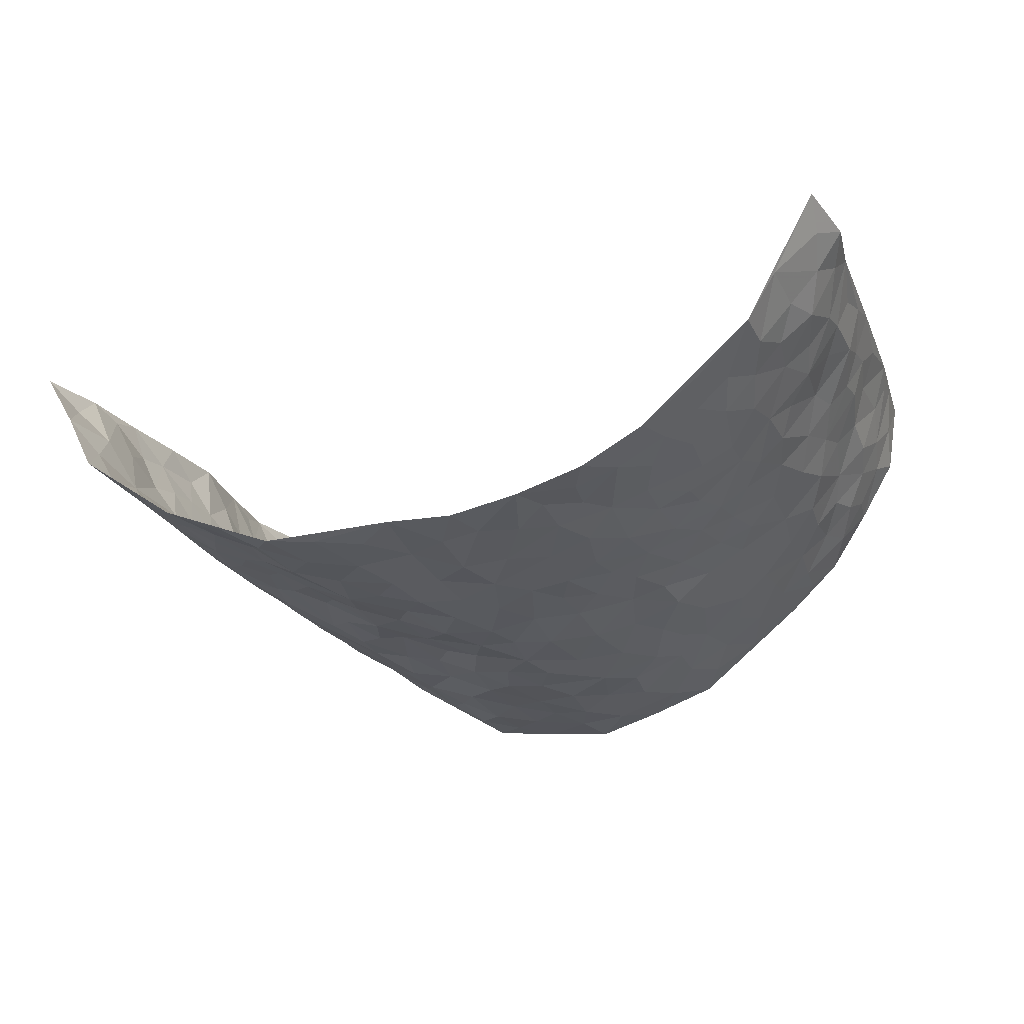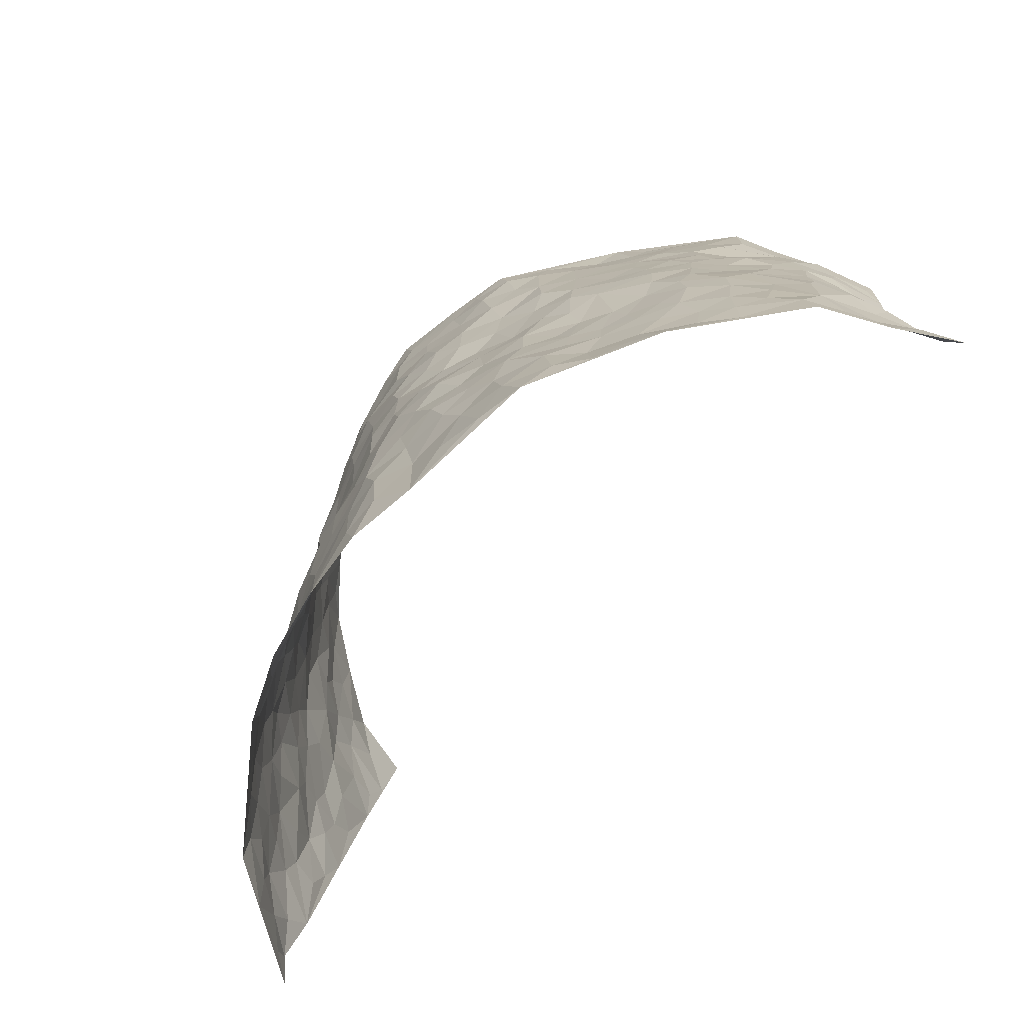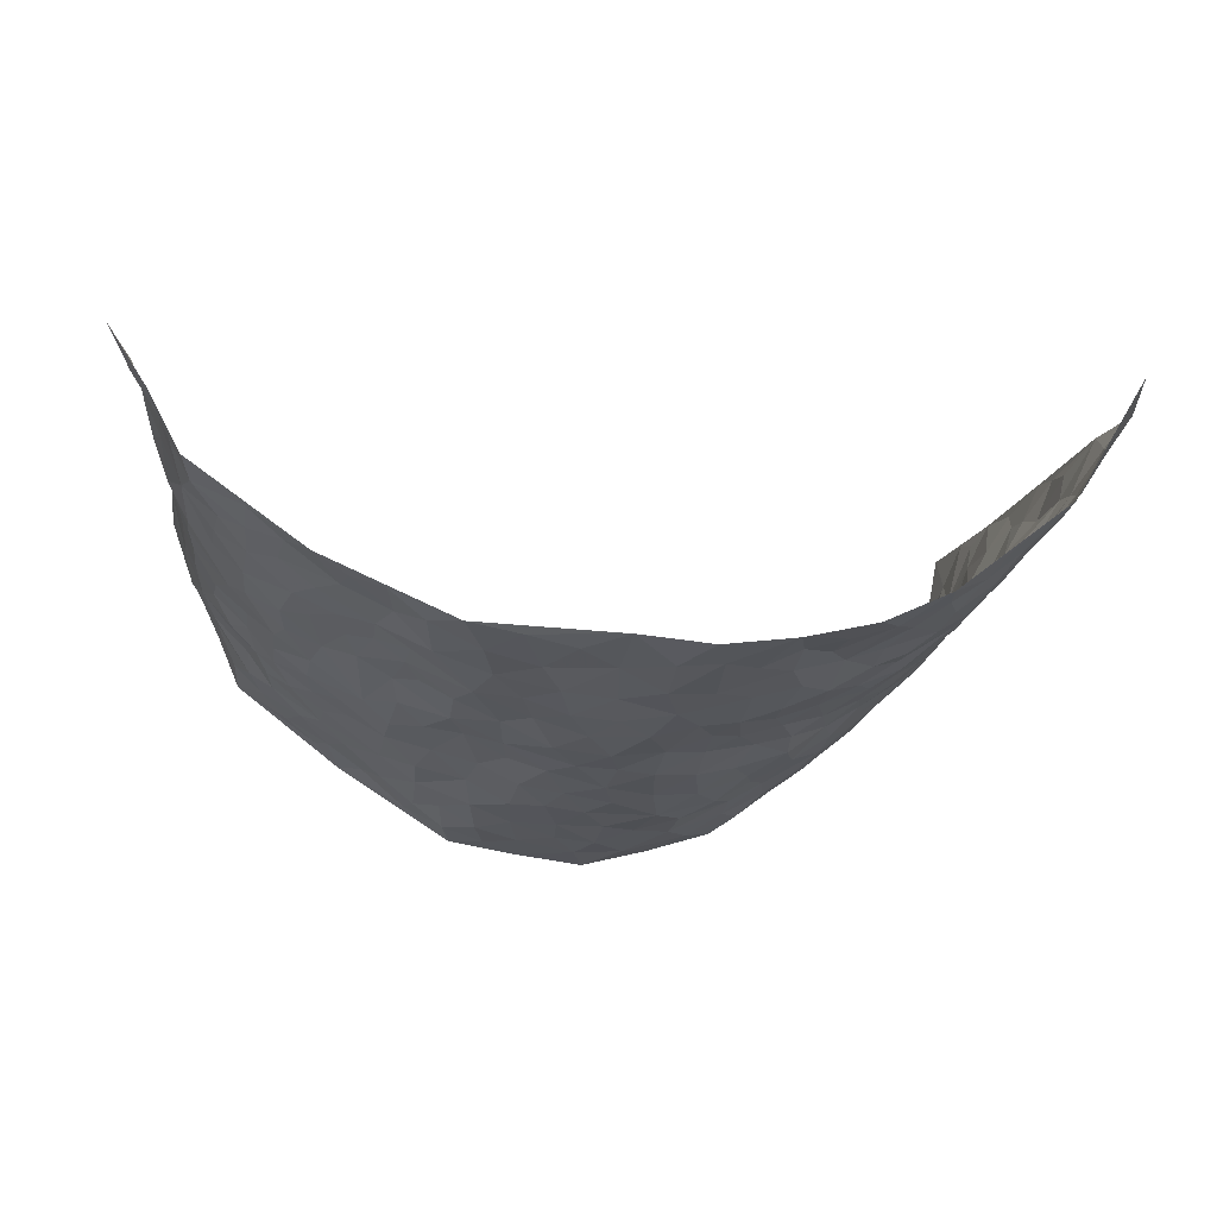
<metadata>
{"format":"obj","ext":"obj","renderer":"f3d","projection":"perspective","resolution":1024,"background":"white","views":[{"elev":-25.9,"azim":24.4,"up":"+Z"},{"elev":-74.9,"azim":-133.9,"up":"+Y"},{"elev":-21.8,"azim":-5.4,"up":"+Z"}]}
</metadata>
<code>
v -0.7913 0.02308 0.3334
v -0.7096 1.013 0.3486
v 0.7927 -0.009075 0.3042
v 0.6935 0.9726 0.4035
v -0.6892 0.4066 0.1686
v -0.7322 0.5163 0.3452
v -0.7154 0.3736 0.225
v -0.00186 -0.0008287 -0.1463
v -0.758 0.27 0.3413
v -0.7393 0.3551 0.286
v -0.6675 0.01493 0.1178
v -0.7698 0.1461 0.3406
v -0.639 0.3048 0.1017
v -0.7255 0.01807 0.228
v -0.7164 0.3047 0.2076
v -0.4705 0.009888 -0.02954
v -0.757 0.2078 0.3211
v -0.2893 0.1689 -0.1192
v -0.6827 0.3358 0.1509
v -0.717 0.1362 0.2355
v -0.7586 0.08361 0.2852
v -0.6932 0.0783 0.1728
v -0.618 0.1389 0.0751
v -0.6585 0.08781 0.1089
v -0.7226 0.2242 0.2438
v -0.7418 0.2877 0.2733
v -0.6818 0.1912 0.1474
v -0.6307 0.2212 0.08776
v -0.7113 0.504 0.2308
v -0.7435 0.3926 0.3432
v -0.638 1.011 0.114
v -0.5059 0.2306 -0.008043
v 0.2567 0.1537 -0.1373
v -0.753 0.7671 0.3358
v -0.3484 0.3967 -0.08168
v -0.6685 0.7671 0.1577
v -0.6697 0.8458 0.1752
v -0.5429 0.4515 0.006884
v -0.5511 0.6148 0.02027
v -0.4448 1.004 -0.04064
v -0.7431 0.7039 0.3159
v -0.5953 0.5737 0.06507
v -0.3682 0.7568 -0.09444
v -0.4805 0.287 -0.02159
v -0.4355 0.2309 -0.04096
v -0.4681 0.1694 -0.02304
v -0.422 0.6411 -0.06328
v -0.3528 0.5624 -0.1032
v 0.1638 0.469 -0.1658
v -0.3214 0.2237 -0.09608
v -0.2018 0.61 -0.1515
v -0.3597 0.6316 -0.1014
v -0.3002 0.06015 -0.1133
v -0.5682 0.7207 0.03823
v -0.3764 0.1985 -0.06729
v -0.7143 0.633 0.2363
v -0.03721 0.3452 -0.1878
v 0.05849 0.3347 -0.1894
v 0.2897 0.4459 -0.1234
v -0.09008 0.5495 -0.1808
v -0.1572 0.5552 -0.1576
v 0.09553 0.6251 -0.1936
v -0.5868 0.3565 0.0402
v -0.6556 0.5878 0.1282
v -0.7372 0.8274 0.3113
v -0.5246 0.1387 0.01078
v -0.3588 0.0168 -0.08183
v -0.6851 0.4801 0.1674
v -0.5753 0.1826 0.03724
v -0.5701 0.02895 0.04498
v -0.2475 0.003047 -0.1338
v -0.5734 0.09889 0.04088
v -0.5134 0.06249 0.00753
v -0.4155 0.04375 -0.0535
v -0.4291 0.1104 -0.03994
v -0.721 0.7017 0.2545
v -0.7296 0.8901 0.3344
v -0.6494 0.5226 0.1195
v 0.004329 0.9937 -0.2167
v -0.685 0.69 0.1734
v -0.5289 0.3232 -0.001211
v -0.4832 0.4682 -0.02993
v 0.009519 0.5664 -0.2019
v -0.04731 0.4793 -0.1932
v 0.004754 0.4159 -0.1962
v -0.1257 0.1265 -0.155
v -0.525 0.6787 -0.0001073
v -0.7219 0.5784 0.281
v -0.6383 0.704 0.1187
v -0.4243 0.3025 -0.04591
v -0.5859 0.2777 0.04213
v -0.4665 0.695 -0.03755
v -0.1664 0.4842 -0.1565
v -0.2544 0.4367 -0.1325
v -0.5841 0.6596 0.05289
v -0.01218 0.115 -0.1573
v -0.3969 0.5146 -0.07841
v -0.329 0.2908 -0.09276
v -0.2305 0.504 -0.1354
v -0.1759 0.3817 -0.1543
v -0.7453 0.6418 0.3405
v -0.6287 0.6355 0.09224
v -0.6907 0.5943 0.1824
v -0.3486 0.114 -0.07887
v -0.4911 0.5407 -0.02939
v -0.6192 0.4176 0.07724
v -0.1279 0.3231 -0.1667
v -0.1484 0.2488 -0.1611
v -0.4843 0.6187 -0.02999
v 0.1131 0.7241 -0.1994
v -0.00407 0.2118 -0.1714
v -0.07313 0.2702 -0.1794
v 0.004604 0.2847 -0.1822
v -0.4062 0.3686 -0.0566
v -0.1963 0.1842 -0.1482
v -0.5914 0.499 0.06031
v -0.5237 0.3894 -0.00704
v -0.4632 0.3981 -0.03074
v -0.2953 0.5262 -0.1178
v -0.2514 0.3517 -0.13
v -0.34 0.4702 -0.09671
v -0.2242 0.272 -0.1457
v -0.0902 0.409 -0.187
v -0.5488 0.5405 0.01637
v -0.09253 0.1958 -0.1677
v -0.2148 0.09314 -0.1441
v -0.379 0.2623 -0.06635
v -0.7336 0.4545 0.2917
v -0.7157 0.4365 0.2337
v 0.09301 0.4178 -0.1848
v 0.2067 0.2332 -0.1543
v 0.08562 0.5117 -0.1944
v 0.02187 0.4837 -0.1961
v 0.1652 0.3876 -0.166
v 0.6739 0.4867 0.1775
v 0.2169 0.4291 -0.1508
v 0.264 0.3088 -0.1447
v 0.162 0.5616 -0.1758
v 0.1231 0.9929 -0.1873
v -0.2806 0.6208 -0.1264
v 0.3968 0.8761 -0.05925
v 0.4382 0.9928 -0.003707
v -0.2089 0.7787 -0.1718
v -0.05441 0.8604 -0.204
v -0.3074 0.3509 -0.1001
v -0.4351 0.5714 -0.05997
v -0.07557 0.05057 -0.1528
v -0.1602 0.02119 -0.1444
v 0.1209 -0.002315 -0.1589
v 0.01715 0.8555 -0.2135
v -0.0139 0.6958 -0.2063
v 0.4089 0.1943 -0.08016
v 0.336 0.2859 -0.1199
v 0.5426 0.5216 0.02614
v 0.49 0.5427 -0.01577
v 0.4409 0.1328 -0.06826
v 0.5013 0.2253 -0.03734
v 0.4007 0.3583 -0.0821
v 0.02615 0.6361 -0.206
v -0.0558 0.6239 -0.1955
v -0.142 0.727 -0.1851
v -0.08368 0.6898 -0.1984
v -0.05647 0.7876 -0.2023
v -0.1323 0.6302 -0.1802
v 0.0245 0.7699 -0.2085
v 0.241 0.9939 -0.1507
v -0.01528 0.9225 -0.2131
v -0.2607 0.8452 -0.1558
v -0.1956 0.877 -0.1852
v -0.3043 0.7815 -0.134
v -0.2386 0.9964 -0.1773
v -0.219 0.6955 -0.1534
v -0.3068 0.7008 -0.1305
v -0.1354 0.8269 -0.1875
v -0.1181 0.9945 -0.1991
v 0.2185 0.7408 -0.1656
v 0.1757 0.6617 -0.1776
v 0.3211 0.5902 -0.1228
v 0.2549 0.518 -0.1337
v 0.2629 0.6609 -0.1437
v 0.4036 0.7402 -0.06972
v 0.3444 0.6792 -0.1059
v 0.2786 0.7285 -0.132
v 0.0725 0.9242 -0.208
v 0.08192 0.8185 -0.1993
v 0.1485 0.8533 -0.19
v 0.2471 0.8683 -0.1499
v 0.3099 0.7886 -0.1145
v 0.2307 0.5901 -0.1528
v -0.7087 0.8845 0.2465
v -0.6057 0.8273 0.07567
v -0.7143 0.792 0.2317
v -0.6684 1.011 0.2321
v -0.7054 0.9556 0.2899
v -0.6729 0.9356 0.1827
v -0.6379 0.8972 0.1148
v -0.5408 0.938 0.02978
v -0.5874 0.8959 0.06412
v -0.6035 0.757 0.08739
v -0.5118 0.8226 -0.003423
v -0.5609 0.791 0.03585
v -0.4644 0.9075 -0.02603
v -0.3659 0.8812 -0.09408
v -0.4893 0.9673 -0.004183
v -0.4307 0.8214 -0.05527
v -0.4034 0.941 -0.06069
v -0.3235 0.974 -0.1202
v -0.4731 0.7673 -0.03076
v -0.3071 0.9019 -0.1363
v -0.2531 0.9289 -0.1701
v 0.1596 0.7802 -0.1869
v 0.2503 0.7991 -0.1466
v 0.189 0.9281 -0.1746
v 0.3743 0.808 -0.08324
v 0.3229 0.8766 -0.1069
v 0.3529 0.9777 -0.0712
v 0.282 0.9336 -0.1338
v 0.4047 0.9435 -0.0399
v 0.3654 0.4888 -0.0902
v 0.3168 0.5238 -0.1161
v 0.4507 0.5998 -0.03255
v 0.4104 0.6604 -0.06551
v 0.3865 0.5838 -0.07625
v 0.3439 0.1875 -0.1042
v 0.4593 0.3313 -0.04893
v 0.4339 0.5183 -0.04944
v 0.3375 0.3834 -0.1086
v -0.12 0.911 -0.1962
v -0.1789 0.9546 -0.188
v 0.3132 0.1302 -0.1136
v 0.5713 0.01055 0.01441
v 0.2004 0.3285 -0.1621
v 0.2662 0.3796 -0.136
v 0.5516 0.2444 -0.001882
v 0.6034 0.9874 0.178
v 0.7847 0.2333 0.3161
v 0.4541 0.8078 -0.02251
v 0.6289 0.4797 0.1182
v 0.4535 0.7426 -0.02852
v 0.7591 0.4795 0.3446
v 0.6109 0.289 0.06311
v 0.4792 0.4638 -0.02725
v 0.6835 0.3037 0.1455
v 0.5236 0.4117 -0.0005952
v 0.4742 -3.044e-05 -0.06165
v 0.09017 0.247 -0.1813
v 0.486 0.07471 -0.04909
v 0.1345 0.3141 -0.1755
v 0.4043 0.2641 -0.08486
v 0.7416 0.2542 0.2207
v 0.5803 0.4569 0.05689
v 0.5455 0.07885 -0.006862
v 0.4303 0.4226 -0.06415
v 0.5647 0.3681 0.02283
v 0.2833 0.2282 -0.1345
v 0.461 0.2695 -0.05854
v 0.2601 0.07546 -0.1319
v 0.3626 0.0005105 -0.1144
v 0.2434 -0.0007315 -0.1429
v 0.1986 0.1112 -0.151
v 0.06664 0.1647 -0.1768
v 0.1433 0.1851 -0.1666
v 0.5755 0.1436 0.0133
v 0.6649 0.4133 0.1626
v 0.6661 0.2144 0.118
v 0.6026 0.07607 0.03904
v 0.6068 0.38 0.06941
v 0.639 0.3328 0.105
v 0.7409 0.3142 0.2384
v 0.6424 0.5586 0.1452
v 0.632 0.1401 0.07024
v 0.6802 0.143 0.1241
v 0.7095 0.3564 0.2067
v 0.7588 0.3332 0.2944
v 0.7338 0.4255 0.2502
v 0.5466 0.3093 0.003439
v 0.7151 0.0976 0.1684
v 0.3272 0.06136 -0.1186
v 0.4026 0.06716 -0.09356
v 0.06916 0.07331 -0.1665
v 0.1411 0.06789 -0.1619
v 0.7315 0.7258 0.373
v 0.6639 0.07369 0.09321
v 0.6057 0.211 0.04625
v 0.7607 0.4066 0.3191
v 0.7297 0.4927 0.2794
v 0.7047 0.242 0.1661
v 0.5115 0.1461 -0.03509
v 0.6672 -0.004439 0.09135
v 0.4788 0.3906 -0.0395
v 0.7812 0.05318 0.2669
v 0.808 0.1132 0.2983
v 0.7315 0.1713 0.1833
v 0.7615 0.1141 0.2321
v 0.7166 0.001326 0.1741
v 0.778 0.1757 0.2698
v 0.5948 0.5491 0.08059
v 0.6105 0.6254 0.1046
v 0.5324 0.6308 0.03015
v 0.6724 0.6774 0.2279
v 0.5607 0.7656 0.07035
v 0.7381 0.6044 0.3385
v 0.6467 0.6312 0.1718
v 0.6998 0.5808 0.2412
v 0.6198 0.734 0.1541
v 0.7009 0.5171 0.227
v 0.7271 0.5563 0.2954
v 0.7035 0.6412 0.2848
v 0.573 0.6869 0.06923
v 0.5149 0.7196 0.02113
v 0.4709 0.6706 -0.0148
v 0.6775 0.8363 0.2655
v 0.6064 0.8625 0.1434
v 0.6665 0.7635 0.22
v 0.6976 0.7591 0.3003
v 0.6449 0.832 0.1994
v 0.7117 0.8494 0.3854
v 0.595 0.7944 0.1257
v 0.7143 0.7887 0.3574
v 0.6161 0.9209 0.1756
v 0.6699 0.9828 0.281
v 0.5315 0.9914 0.07781
v 0.6568 0.9115 0.2438
v 0.689 0.9085 0.3249
v 0.5704 0.927 0.1082
v 0.4985 0.8962 0.02914
v 0.4489 0.8763 -0.01434
v 0.4887 0.9642 0.03191
v 0.511 0.8165 0.03289
v 0.5537 0.8541 0.08673
f 29 6 128
f 12 21 20
f 26 10 9
f 55 45 46
f 27 19 15
f 26 9 17
f 101 6 88
f 12 1 21
f 7 15 19
f 125 86 96
f 84 123 85
f 129 29 128
f 25 27 15
f 12 20 17
f 73 75 66
f 22 14 11
f 26 17 25
f 9 12 17
f 25 15 26
f 5 129 7
f 52 146 48
f 55 18 50
f 7 19 5
f 20 27 25
f 124 82 105
f 41 76 34
f 20 14 22
f 14 20 21
f 14 21 1
f 24 22 11
f 24 27 22
f 72 66 69
f 69 32 91
f 70 24 11
f 24 23 27
f 17 20 25
f 27 20 22
f 10 15 7
f 10 26 15
f 23 28 27
f 27 13 19
f 28 23 69
f 13 27 28
f 119 121 94
f 10 7 129
f 6 30 128
f 9 10 30
f 36 192 80
f 80 102 89
f 118 81 44
f 64 103 78
f 115 126 86
f 45 32 46
f 91 63 13
f 129 68 29
f 95 87 54
f 95 54 199
f 202 40 204
f 82 97 105
f 29 88 6
f 18 55 104
f 148 126 71
f 38 82 124
f 50 18 122
f 117 82 38
f 5 19 106
f 82 117 118
f 80 64 102
f 127 45 55
f 194 77 190
f 98 35 114
f 39 124 105
f 127 50 98
f 106 19 13
f 66 75 46
f 39 95 42
f 63 117 38
f 95 89 102
f 101 56 76
f 51 140 99
f 18 53 126
f 62 83 132
f 45 127 90
f 112 113 57
f 103 29 68
f 130 85 58
f 109 39 105
f 35 94 121
f 113 246 58
f 151 165 163
f 120 100 94
f 114 127 98
f 192 190 65
f 95 39 87
f 36 191 37
f 67 104 74
f 56 101 88
f 13 63 106
f 192 34 76
f 268 241 243
f 108 115 125
f 93 84 60
f 133 84 85
f 156 288 157
f 101 76 41
f 80 103 64
f 105 97 146
f 99 61 51
f 92 109 47
f 125 96 111
f 158 227 153
f 75 104 55
f 69 66 32
f 81 91 32
f 106 78 68
f 42 64 78
f 77 34 65
f 24 70 72
f 75 73 16
f 16 71 67
f 2 34 77
f 13 28 91
f 103 56 88
f 56 80 76
f 72 69 23
f 11 16 70
f 16 73 70
f 16 67 74
f 115 18 126
f 24 72 23
f 73 72 70
f 16 74 75
f 72 73 66
f 32 45 44
f 84 83 60
f 66 46 32
f 78 106 116
f 117 63 81
f 67 53 104
f 103 68 78
f 69 91 28
f 36 80 89
f 106 38 116
f 106 68 5
f 81 118 117
f 62 132 138
f 32 44 81
f 53 67 71
f 57 58 85
f 123 100 107
f 93 60 61
f 33 230 224
f 8 96 147
f 132 133 130
f 140 48 119
f 93 100 123
f 122 98 50
f 164 60 160
f 53 71 126
f 125 112 108
f 193 194 195
f 75 55 46
f 63 91 81
f 56 103 80
f 196 198 31
f 18 104 53
f 121 48 97
f 38 106 63
f 118 97 82
f 97 35 121
f 51 172 140
f 130 134 49
f 87 39 109
f 288 252 263
f 97 114 35
f 47 43 92
f 57 113 58
f 248 130 58
f 34 101 41
f 114 90 127
f 116 124 42
f 145 94 35
f 118 114 97
f 167 79 175
f 98 145 35
f 85 123 57
f 43 47 52
f 199 36 89
f 42 78 116
f 159 83 62
f 88 29 103
f 74 104 75
f 118 44 90
f 173 140 172
f 42 95 102
f 190 192 37
f 65 190 77
f 89 95 199
f 125 111 112
f 92 87 109
f 18 115 122
f 177 180 176
f 112 57 107
f 109 105 146
f 93 94 100
f 285 286 275
f 96 86 147
f 137 232 131
f 57 123 107
f 87 92 208
f 49 134 136
f 132 130 49
f 161 164 162
f 50 127 55
f 122 108 107
f 122 107 100
f 48 140 52
f 118 90 114
f 99 119 94
f 123 84 93
f 36 37 192
f 48 121 119
f 120 122 100
f 39 42 124
f 38 124 116
f 248 58 246
f 44 45 90
f 98 122 120
f 146 52 47
f 94 93 99
f 168 209 170
f 212 183 188
f 202 197 200
f 42 102 64
f 107 108 112
f 99 93 61
f 8 280 96
f 112 111 113
f 125 115 86
f 115 108 122
f 128 30 10
f 5 68 129
f 10 129 128
f 132 49 138
f 83 84 133
f 130 133 85
f 83 133 132
f 248 134 130
f 156 152 224
f 151 110 165
f 212 186 211
f 153 224 249
f 254 251 244
f 246 261 262
f 225 158 249
f 49 136 179
f 185 184 150
f 214 188 181
f 181 188 182
f 161 163 174
f 143 170 172
f 110 211 185
f 184 79 167
f 174 228 169
f 62 110 159
f 163 150 144
f 210 169 229
f 170 143 168
f 176 211 110
f 98 120 145
f 94 145 120
f 48 146 97
f 109 146 47
f 148 86 126
f 147 86 148
f 71 8 148
f 8 147 148
f 244 276 254
f 232 136 134
f 174 143 161
f 60 83 160
f 163 162 151
f 159 160 83
f 261 281 262
f 259 281 149
f 219 220 59
f 246 113 111
f 33 255 131
f 157 256 152
f 137 255 153
f 230 278 279
f 262 260 33
f 154 155 242
f 131 255 137
f 248 131 232
f 281 280 149
f 259 258 278
f 220 179 59
f 159 151 160
f 162 160 151
f 164 61 60
f 228 174 144
f 144 174 163
f 159 110 151
f 161 172 164
f 186 184 185
f 161 162 163
f 61 164 51
f 160 162 164
f 187 217 213
f 150 163 165
f 205 202 200
f 79 184 139
f 170 43 173
f 174 169 143
f 161 143 172
f 167 144 150
f 176 180 183
f 172 170 173
f 223 226 221
f 185 150 165
f 99 140 119
f 207 206 203
f 172 51 164
f 43 52 173
f 173 52 140
f 167 175 228
f 228 229 169
f 210 168 169
f 177 110 62
f 189 138 179
f 62 138 177
f 136 232 233
f 181 182 222
f 150 184 167
f 178 180 189
f 49 179 138
f 177 138 189
f 180 178 182
f 178 179 220
f 307 308 304
f 222 223 221
f 215 187 188
f 176 183 212
f 187 213 186
f 214 215 188
f 185 211 186
f 237 181 239
f 182 188 183
f 110 185 165
f 216 215 141
f 211 176 212
f 182 183 180
f 176 110 177
f 213 184 186
f 178 189 179
f 177 189 180
f 195 190 37
f 197 198 200
f 195 194 190
f 34 192 65
f 80 192 76
f 37 196 195
f 194 2 77
f 193 2 194
f 196 37 191
f 31 193 195
f 198 196 191
f 31 195 196
f 199 201 191
f 197 204 31
f 198 191 201
f 31 198 197
f 201 199 54
f 36 199 191
f 54 208 201
f 208 43 205
f 208 54 87
f 198 201 200
f 206 205 203
f 43 170 203
f 210 207 209
f 40 202 206
f 31 204 40
f 197 202 204
f 208 205 200
f 43 203 205
f 205 206 202
f 203 209 207
f 171 40 207
f 40 206 207
f 208 200 201
f 43 208 92
f 170 209 203
f 168 143 169
f 207 210 171
f 168 210 209
f 188 187 212
f 212 187 186
f 166 139 213
f 184 213 139
f 237 214 181
f 215 214 141
f 216 141 218
f 213 217 166
f 142 166 216
f 217 216 166
f 187 215 217
f 216 217 215
f 237 141 214
f 142 216 218
f 223 222 182
f 179 136 59
f 223 220 219
f 267 238 251
f 237 327 141
f 223 182 178
f 158 290 253
f 220 223 178
f 59 233 227
f 233 59 136
f 248 246 131
f 153 249 158
f 251 254 267
f 223 219 226
f 111 261 246
f 297 251 238
f 276 256 157
f 167 228 144
f 229 228 175
f 175 171 229
f 229 171 210
f 260 257 33
f 265 271 272
f 266 289 283
f 269 243 250
f 249 224 152
f 266 283 271
f 227 233 137
f 253 227 158
f 325 313 320
f 135 264 275
f 310 329 239
f 270 298 297
f 249 256 225
f 275 273 269
f 311 222 221
f 155 154 299
f 234 276 157
f 310 311 299
f 222 239 181
f 221 226 155
f 266 263 252
f 242 290 244
f 264 273 275
f 273 264 243
f 242 244 154
f 276 290 225
f 288 234 157
f 240 282 302
f 275 286 306
f 225 290 158
f 234 263 284
f 241 254 276
f 233 232 137
f 137 153 227
f 264 135 238
f 244 251 154
f 260 259 257
f 227 253 219
f 33 224 255
f 154 297 299
f 240 302 307
f 297 154 251
f 264 268 243
f 253 226 219
f 271 284 263
f 277 294 293
f 290 242 253
f 241 234 284
f 59 227 219
f 242 155 226
f 252 245 231
f 157 152 156
f 257 230 33
f 152 256 249
f 278 230 257
f 262 33 131
f 224 153 255
f 259 278 257
f 134 248 232
f 230 279 224
f 96 261 111
f 261 96 280
f 280 281 261
f 246 262 131
f 252 247 245
f 268 267 241
f 283 277 272
f 288 247 252
f 275 274 285
f 295 291 294
f 267 268 264
f 263 234 288
f 309 310 299
f 290 276 244
f 283 272 271
f 267 254 241
f 265 243 241
f 236 240 285
f 297 238 270
f 303 305 298
f 241 276 234
f 221 155 299
f 272 277 293
f 250 243 287
f 286 285 240
f 284 271 265
f 271 263 266
f 295 3 291
f 225 256 276
f 241 284 265
f 289 266 231
f 3 292 291
f 321 235 323
f 293 294 296
f 279 278 258
f 245 279 258
f 279 156 224
f 260 281 259
f 280 8 149
f 262 281 260
f 231 266 252
f 267 264 238
f 306 304 270
f 283 289 295
f 243 269 273
f 236 269 250
f 294 292 296
f 274 236 285
f 269 274 275
f 250 287 293
f 245 289 231
f 236 274 269
f 156 279 247
f 242 226 253
f 247 279 245
f 243 265 287
f 288 156 247
f 265 272 293
f 296 292 236
f 293 287 265
f 295 294 277
f 277 283 295
f 236 250 296
f 289 3 295
f 292 294 291
f 293 296 250
f 300 304 308
f 325 320 235
f 329 330 326
f 270 304 303
f 270 303 298
f 309 305 301
f 135 306 270
f 299 297 298
f 298 309 299
f 238 135 270
f 300 314 305
f 303 300 305
f 304 306 307
f 300 303 304
f 282 319 315
f 322 325 235
f 275 306 135
f 307 306 286
f 240 307 286
f 308 307 302
f 302 282 308
f 308 282 315
f 305 309 298
f 310 309 301
f 310 301 329
f 310 239 311
f 222 311 239
f 299 311 221
f 319 312 315
f 312 323 316
f 301 305 318
f 305 314 316
f 300 308 315
f 316 314 312
f 312 314 315
f 315 314 300
f 323 312 324
f 316 313 318
f 282 4 317
f 330 313 325
f 4 321 324
f 235 320 323
f 282 317 319
f 312 319 317
f 326 325 322
f 316 320 313
f 316 318 305
f 142 218 327
f 327 218 141
f 316 323 320
f 324 312 317
f 4 324 317
f 321 323 324
f 318 313 330
f 328 326 322
f 326 327 329
f 329 327 237
f 326 328 327
f 322 142 328
f 327 328 142
f 329 237 239
f 301 318 330
f 326 330 325
f 330 329 301

</code>
